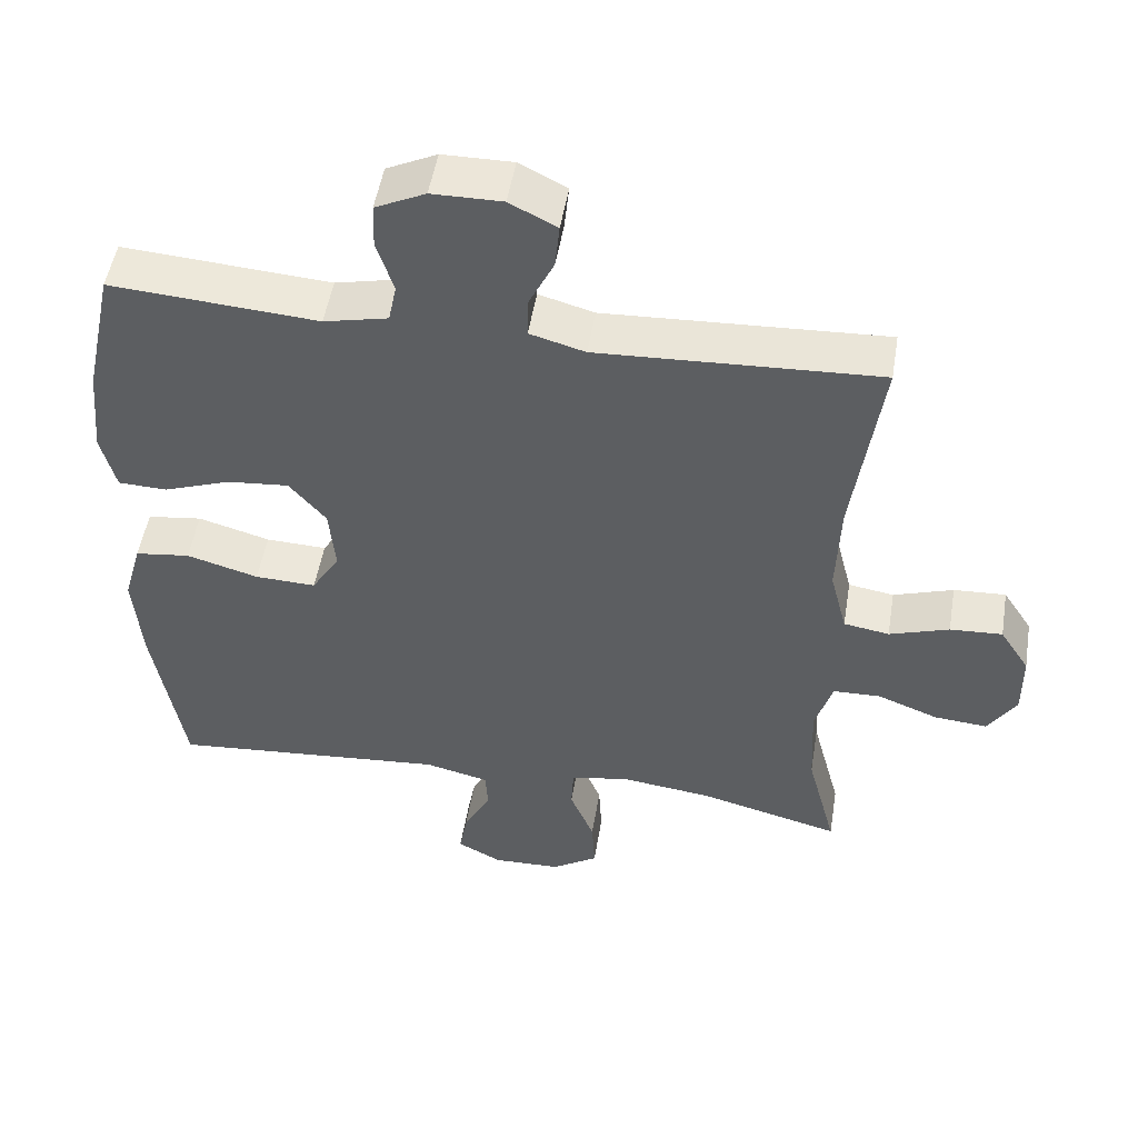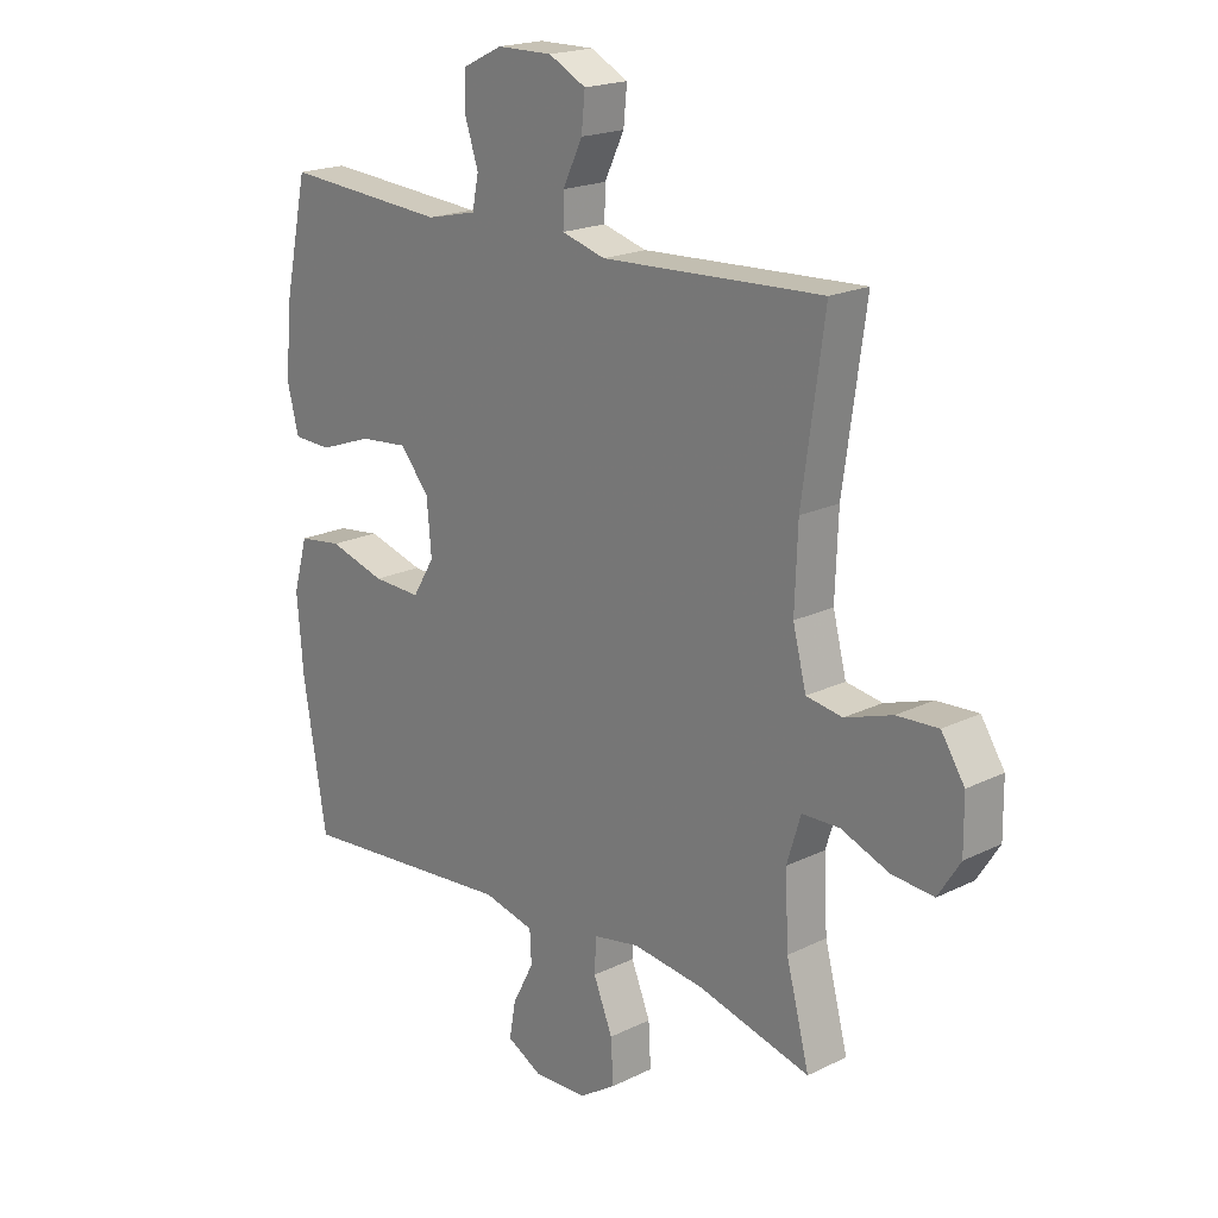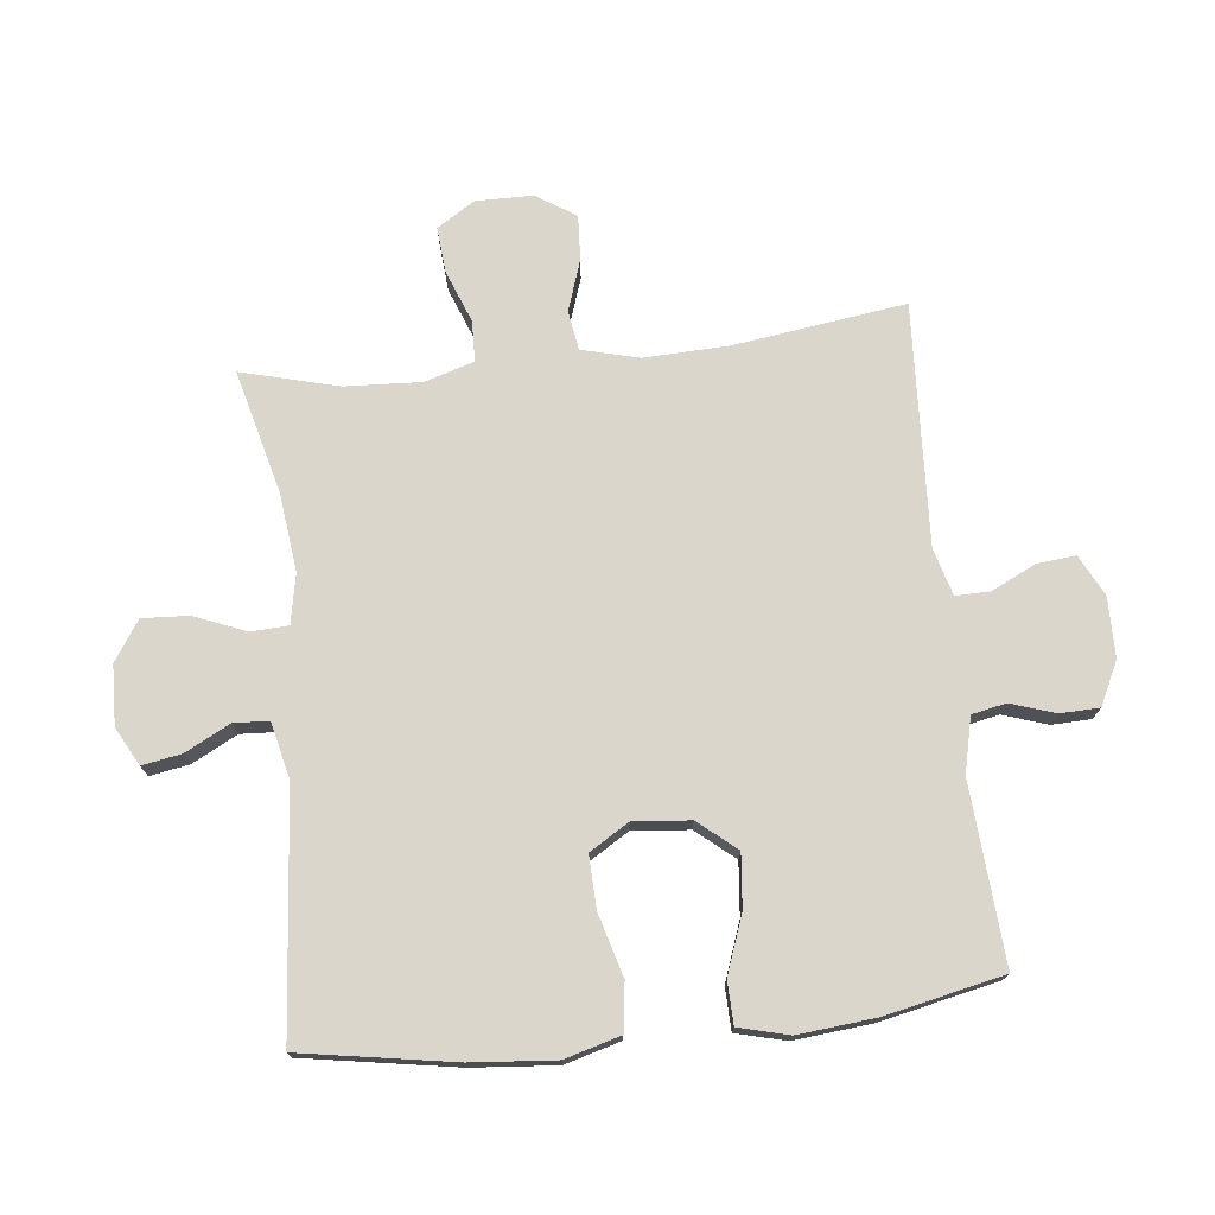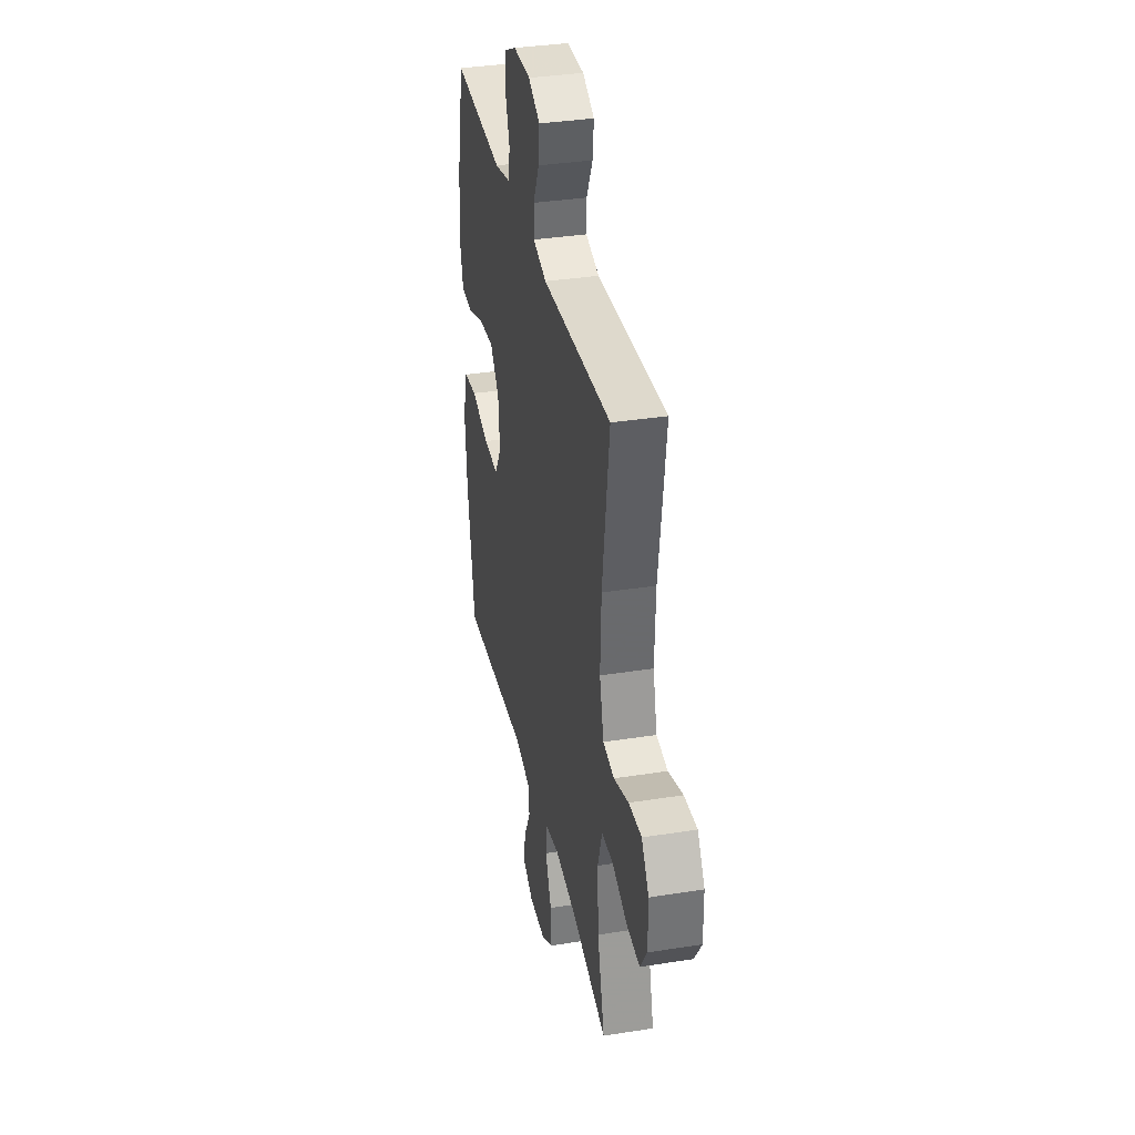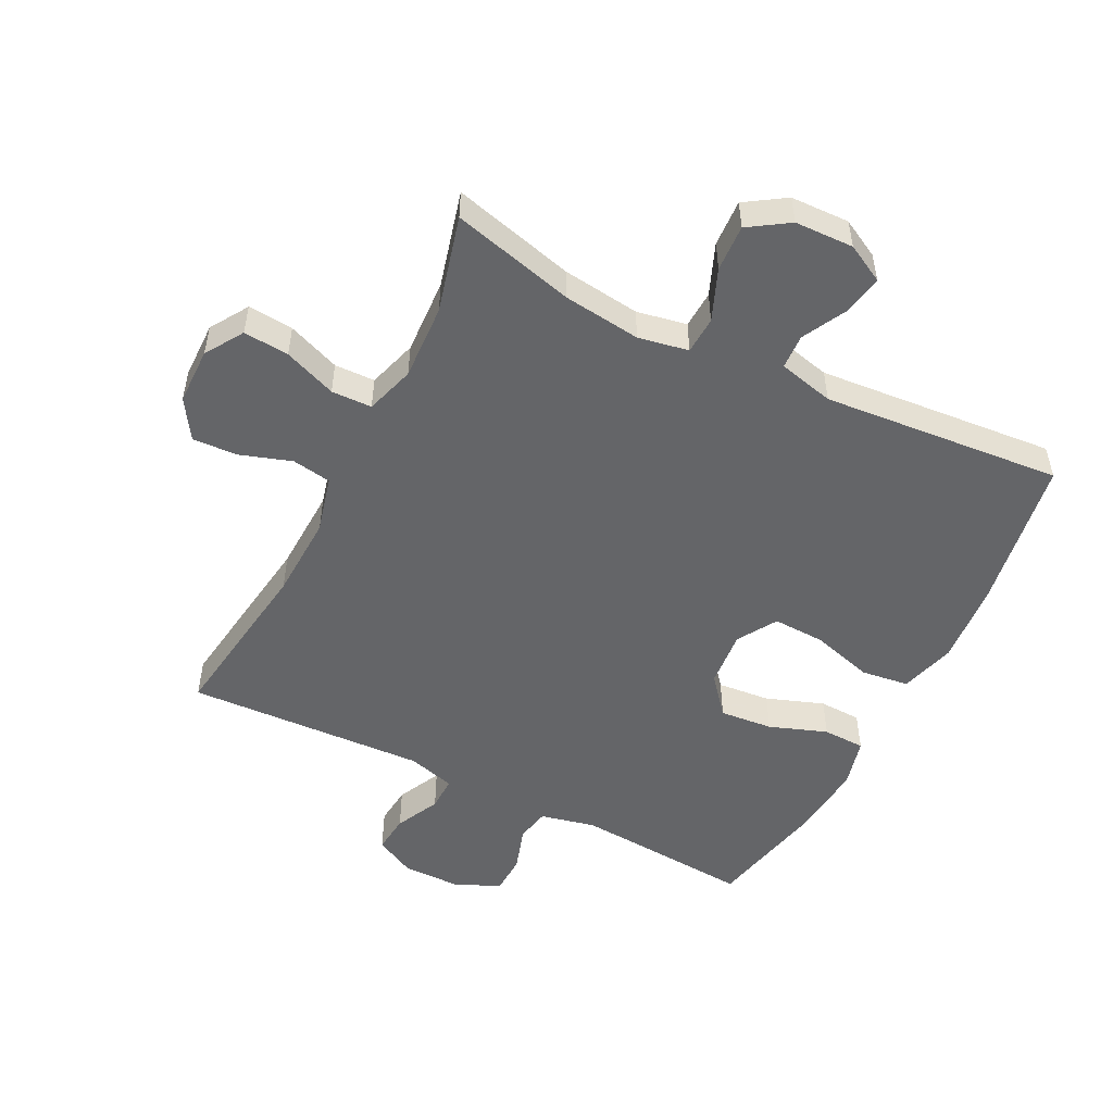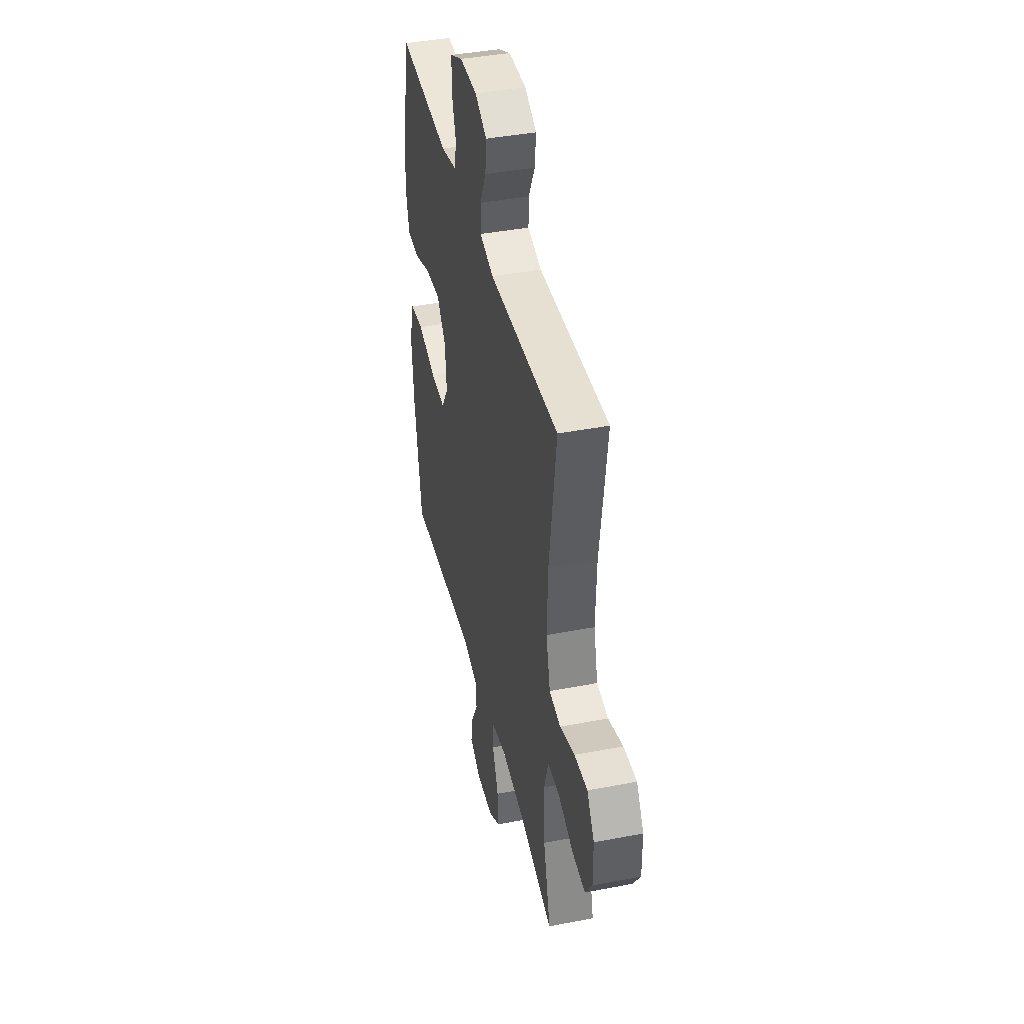
<metadata>
{"format":"obj","ext":"obj","renderer":"f3d","projection":"perspective","resolution":1024,"background":"white","views":[{"elev":50.7,"azim":9.3,"up":"+Z"},{"elev":19.6,"azim":47.6,"up":"+Z"},{"elev":74.1,"azim":-96.2,"up":"+Y"},{"elev":35.2,"azim":78.1,"up":"+Z"},{"elev":-51.5,"azim":153.2,"up":"+Y"},{"elev":41.5,"azim":76.9,"up":"+Z"}]}
</metadata>
<code>
v -0.5 0.07 -0.5
v -0.54 0.07 -0.259
v -0.551 0.07 -0.127
v -0.526 0.07 -0.039
v -0.451 0.07 -0.029
v -0.353 0.07 -0.057
v -0.27 0.07 -0.06
v -0.232 0.07 0.002
v -0.24 0.07 0.092
v -0.29 0.07 0.152
v -0.374 0.07 0.144
v -0.465 0.07 0.111
v -0.532 0.07 0.113
v -0.552 0.07 0.192
v -0.54 0.07 0.315
v -0.5 0.07 0.5
v -0.218 0.07 0.48
v -0.131 0.07 0.5
v -0.12 0.07 0.554
v -0.143 0.07 0.624
v -0.141 0.07 0.686
v -0.073 0.07 0.719
v 0.022 0.07 0.72
v 0.086 0.07 0.687
v 0.08 0.07 0.626
v 0.046 0.07 0.556
v 0.045 0.07 0.502
v 0.12 0.07 0.481
v 0.5 0.07 0.5
v 0.462 0.07 0.229
v 0.457 0.07 0.096
v 0.48 0.07 0.006
v 0.542 0.07 -0.004
v 0.623 0.07 0.023
v 0.694 0.07 0.027
v 0.734 0.07 -0.035
v 0.735 0.07 -0.125
v 0.697 0.07 -0.185
v 0.625 0.07 -0.179
v 0.542 0.07 -0.147
v 0.478 0.07 -0.149
v 0.454 0.07 -0.227
v 0.46 0.07 -0.347
v 0.5 0.07 -0.5
v 0.306 0.07 -0.45
v 0.183 0.07 -0.435
v 0.104 0.07 -0.45
v 0.101 0.07 -0.509
v 0.134 0.07 -0.59
v 0.138 0.07 -0.664
v 0.075 0.07 -0.705
v -0.018 0.07 -0.708
v -0.078 0.07 -0.676
v -0.067 0.07 -0.614
v -0.03 0.07 -0.543
v -0.033 0.07 -0.488
v -0.121 0.07 -0.467
v -0.5 0 -0.5
v -0.54 0 -0.259
v -0.551 0 -0.127
v -0.526 0 -0.039
v -0.451 0 -0.029
v -0.353 0 -0.057
v -0.27 0 -0.06
v -0.232 0 0.002
v -0.24 0 0.092
v -0.29 0 0.152
v -0.374 0 0.144
v -0.465 0 0.111
v -0.532 0 0.113
v -0.552 0 0.192
v -0.54 0 0.315
v -0.5 0 0.5
v -0.218 0 0.48
v -0.131 0 0.5
v -0.12 0 0.554
v -0.143 0 0.624
v -0.141 0 0.686
v -0.073 0 0.719
v 0.022 0 0.72
v 0.086 0 0.687
v 0.08 0 0.626
v 0.046 0 0.556
v 0.045 0 0.502
v 0.12 0 0.481
v 0.5 0 0.5
v 0.462 0 0.229
v 0.457 0 0.096
v 0.48 0 0.006
v 0.542 0 -0.004
v 0.623 0 0.023
v 0.694 0 0.027
v 0.734 0 -0.035
v 0.735 0 -0.125
v 0.697 0 -0.185
v 0.625 0 -0.179
v 0.542 0 -0.147
v 0.478 0 -0.149
v 0.454 0 -0.227
v 0.46 0 -0.347
v 0.5 0 -0.5
v 0.306 0 -0.45
v 0.183 0 -0.435
v 0.104 0 -0.45
v 0.101 0 -0.509
v 0.134 0 -0.59
v 0.138 0 -0.664
v 0.075 0 -0.705
v -0.018 0 -0.708
v -0.078 0 -0.676
v -0.067 0 -0.614
v -0.03 0 -0.543
v -0.033 0 -0.488
v -0.121 0 -0.467
f 53 54 55
f 52 53 55
f 51 52 55
f 50 51 55
f 49 50 55
f 48 49 55
f 47 48 55 56
f 43 44 45
f 42 43 45 46
f 41 42 46 47
f 38 39 40
f 37 38 40
f 36 37 40
f 35 36 40
f 34 35 40
f 33 34 40
f 32 33 40 41
f 47 56 57
f 41 47 57
f 32 41 57
f 31 32 57
f 24 25 26
f 23 24 26
f 22 23 26
f 21 22 26
f 20 21 26
f 19 20 26
f 18 19 26 27
f 17 18 27 28
f 15 16 17
f 14 15 17
f 13 14 17
f 12 13 17
f 11 12 17
f 10 11 17 28
f 4 5 6
f 3 4 6
f 2 3 6
f 1 2 6
f 57 1 6
f 57 6 7
f 57 7 8
f 31 57 8
f 30 31 8
f 28 29 30
f 10 28 30
f 9 10 30
f 8 9 30
f 112 111 110
f 112 110 109
f 112 109 108
f 112 108 107
f 112 107 106
f 112 106 105
f 113 112 105 104
f 102 101 100
f 103 102 100 99
f 104 103 99 98
f 97 96 95
f 97 95 94
f 97 94 93
f 97 93 92
f 97 92 91
f 97 91 90
f 98 97 90 89
f 114 113 104
f 114 104 98
f 114 98 89
f 114 89 88
f 83 82 81
f 83 81 80
f 83 80 79
f 83 79 78
f 83 78 77
f 83 77 76
f 84 83 76 75
f 85 84 75 74
f 74 73 72
f 74 72 71
f 74 71 70
f 74 70 69
f 74 69 68
f 85 74 68 67
f 63 62 61
f 63 61 60
f 63 60 59
f 63 59 58
f 63 58 114
f 64 63 114
f 65 64 114
f 65 114 88
f 65 88 87
f 87 86 85
f 87 85 67
f 87 67 66
f 87 66 65
f 1 58 59 2
f 2 59 60 3
f 3 60 61 4
f 4 61 62 5
f 5 62 63 6
f 6 63 64 7
f 7 64 65 8
f 8 65 66 9
f 9 66 67 10
f 10 67 68 11
f 11 68 69 12
f 12 69 70 13
f 13 70 71 14
f 14 71 72 15
f 15 72 73 16
f 16 73 74 17
f 17 74 75 18
f 18 75 76 19
f 19 76 77 20
f 20 77 78 21
f 21 78 79 22
f 22 79 80 23
f 23 80 81 24
f 24 81 82 25
f 25 82 83 26
f 26 83 84 27
f 27 84 85 28
f 28 85 86 29
f 29 86 87 30
f 30 87 88 31
f 31 88 89 32
f 32 89 90 33
f 33 90 91 34
f 34 91 92 35
f 35 92 93 36
f 36 93 94 37
f 37 94 95 38
f 38 95 96 39
f 39 96 97 40
f 40 97 98 41
f 41 98 99 42
f 42 99 100 43
f 43 100 101 44
f 44 101 102 45
f 45 102 103 46
f 46 103 104 47
f 47 104 105 48
f 48 105 106 49
f 49 106 107 50
f 50 107 108 51
f 51 108 109 52
f 52 109 110 53
f 53 110 111 54
f 54 111 112 55
f 55 112 113 56
f 56 113 114 57
f 57 114 58 1

</code>
